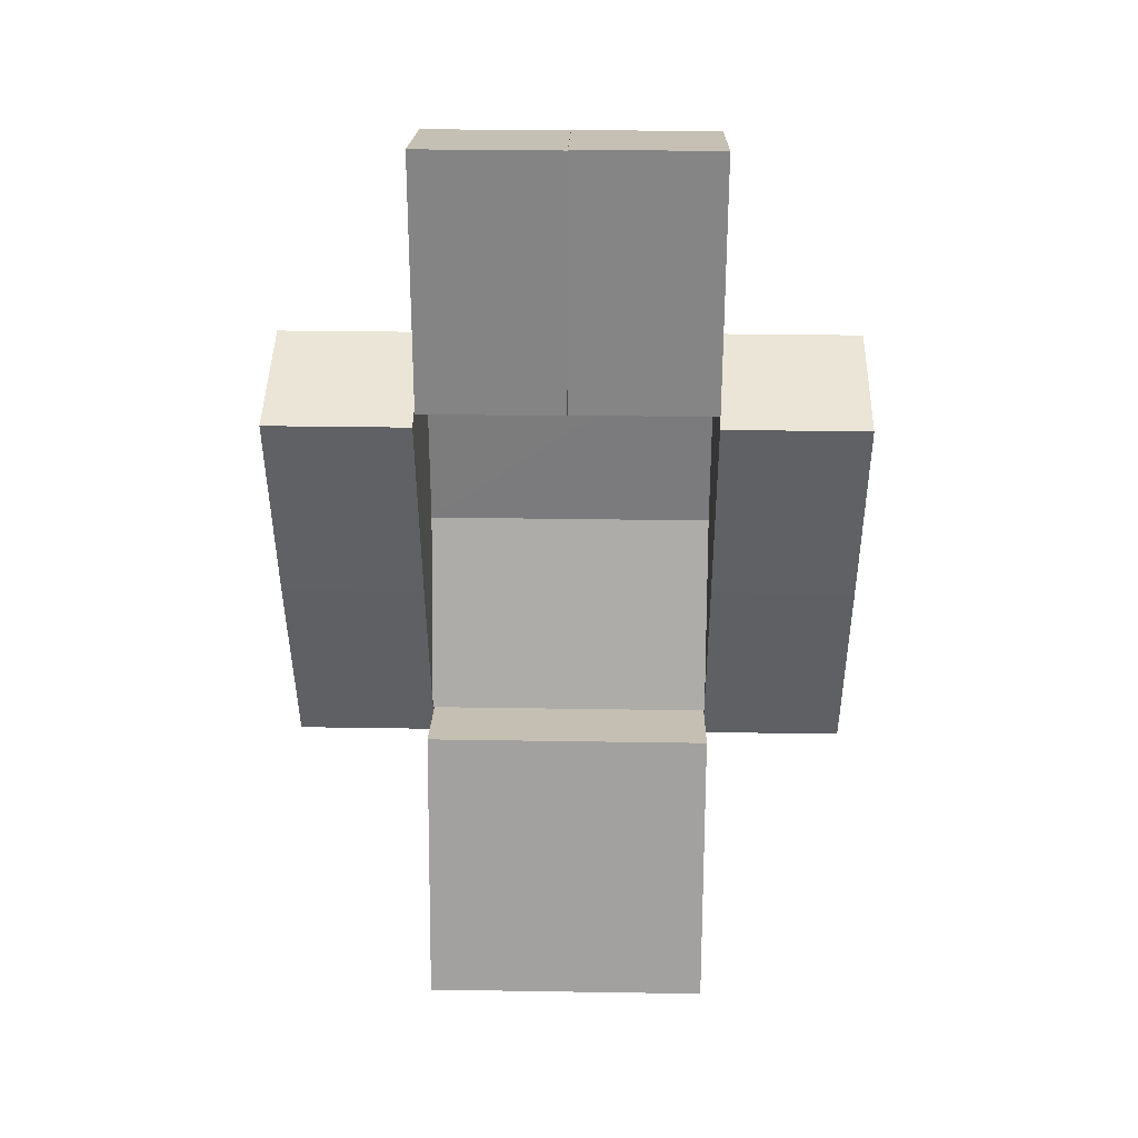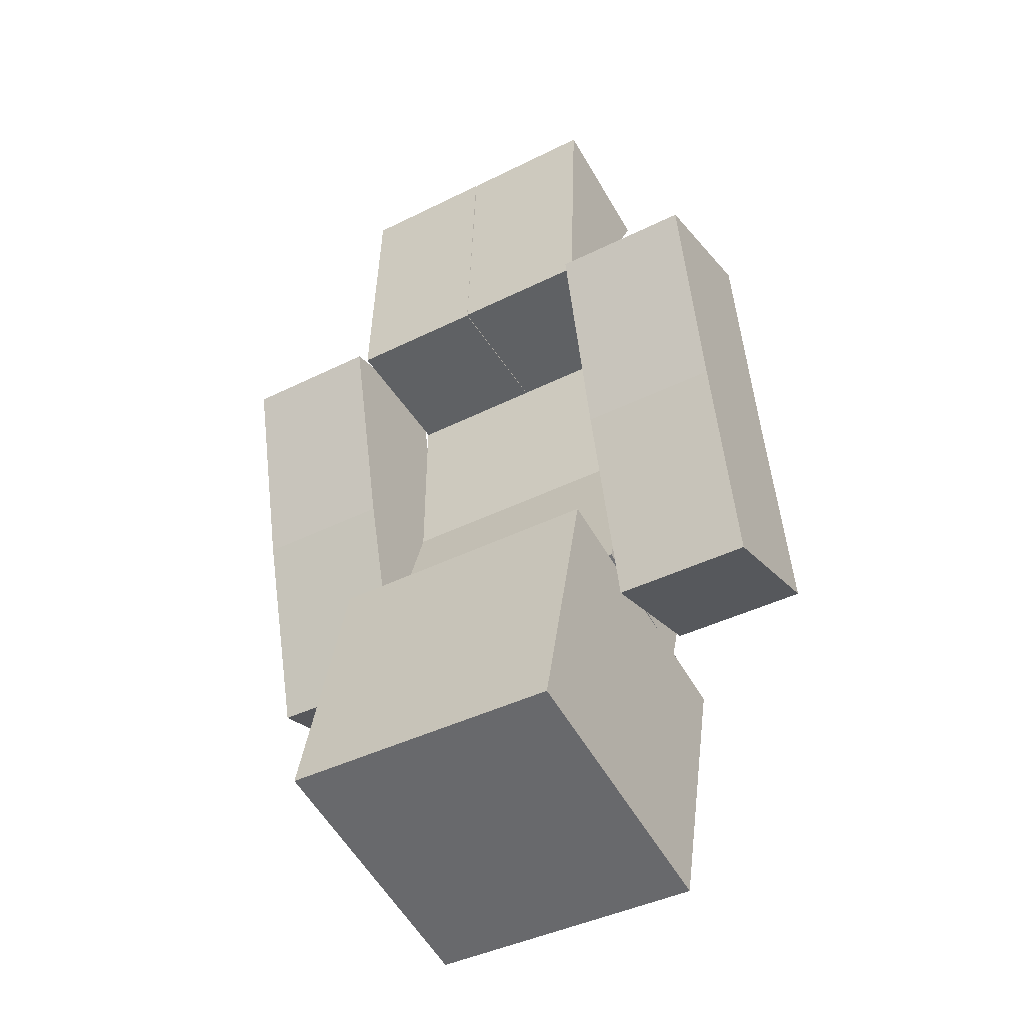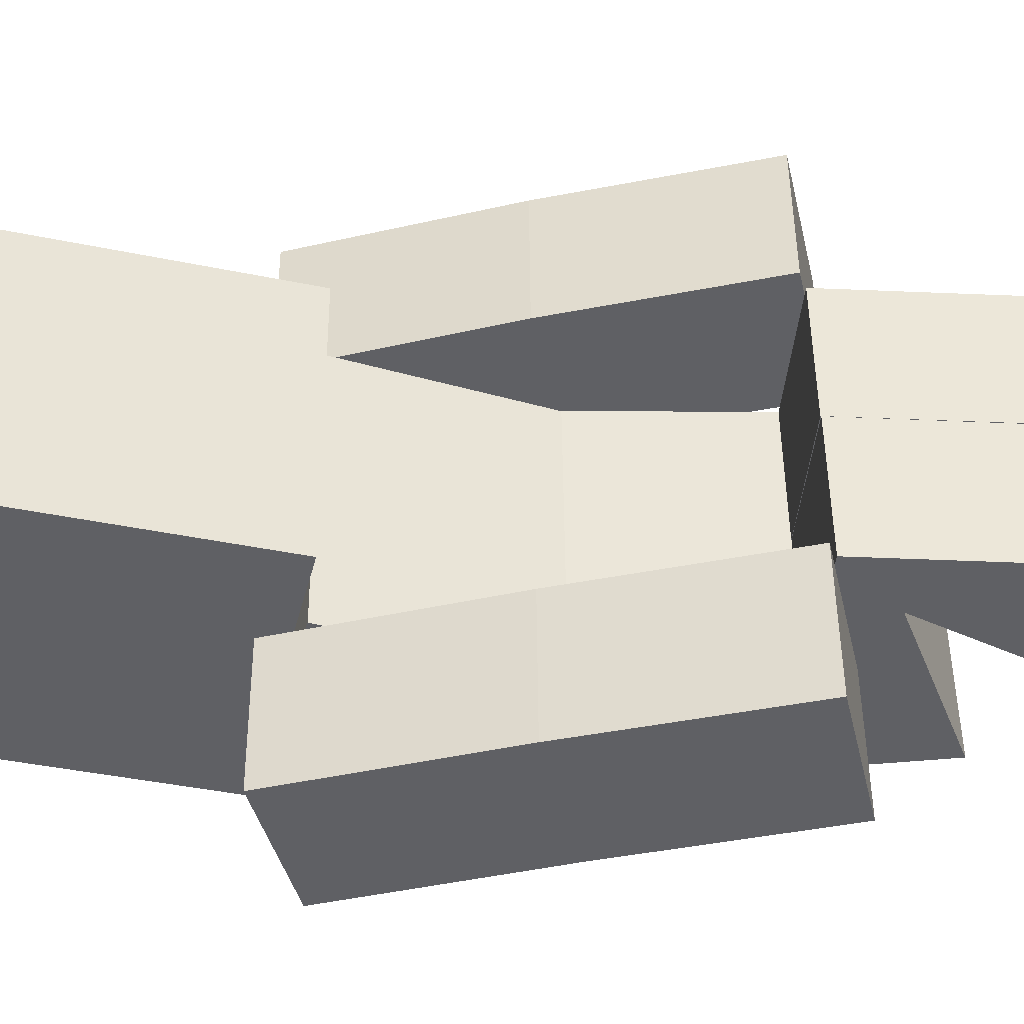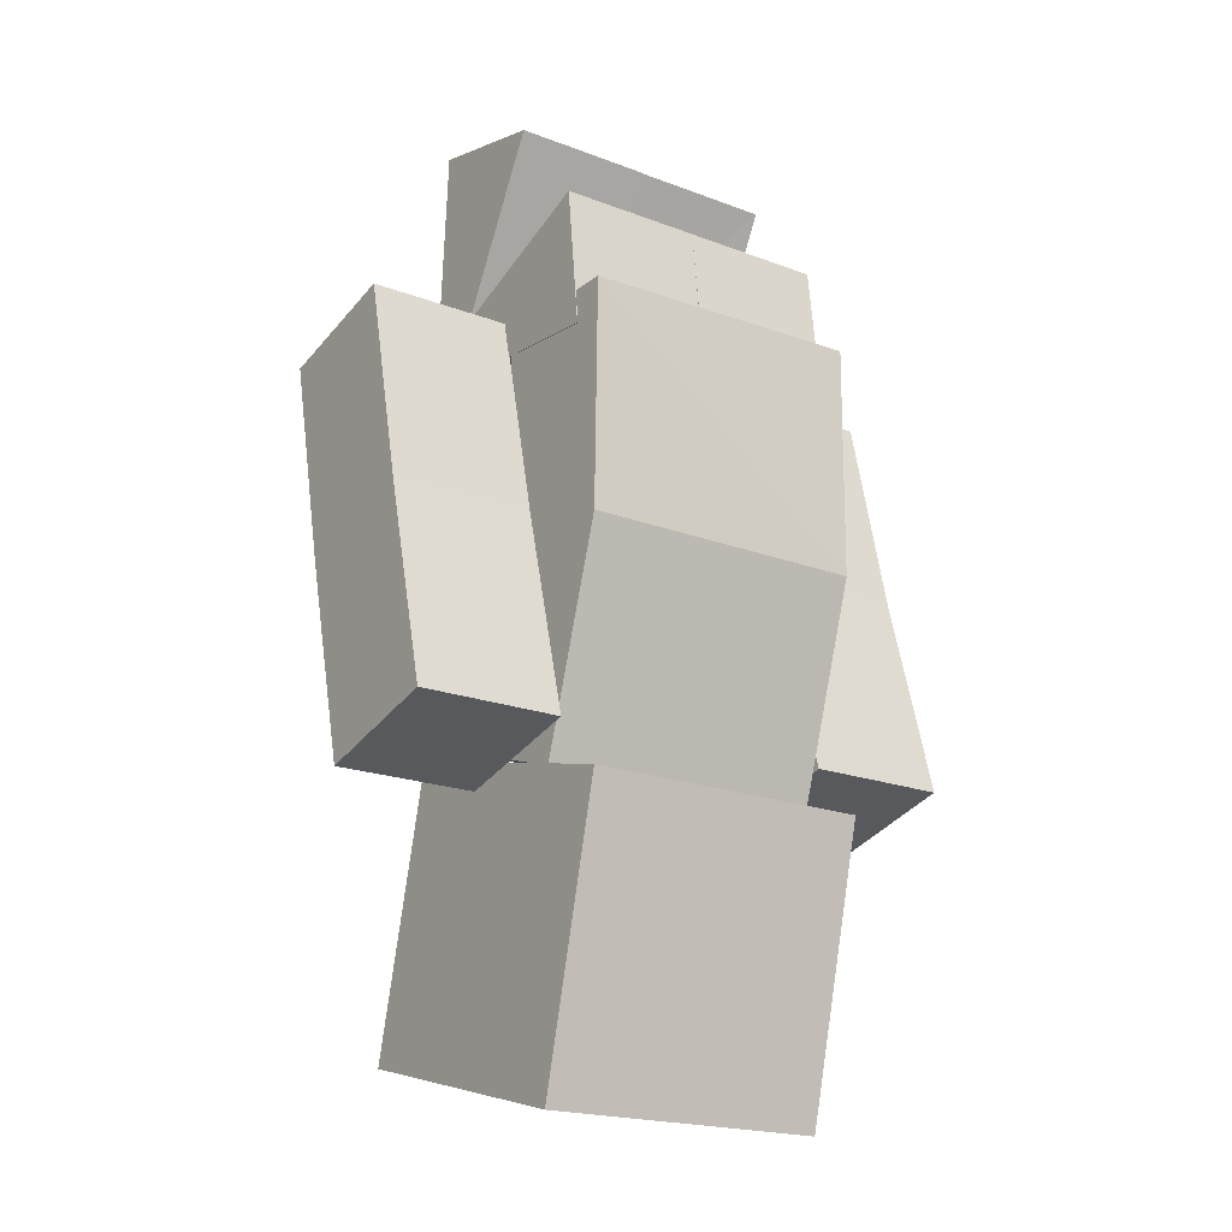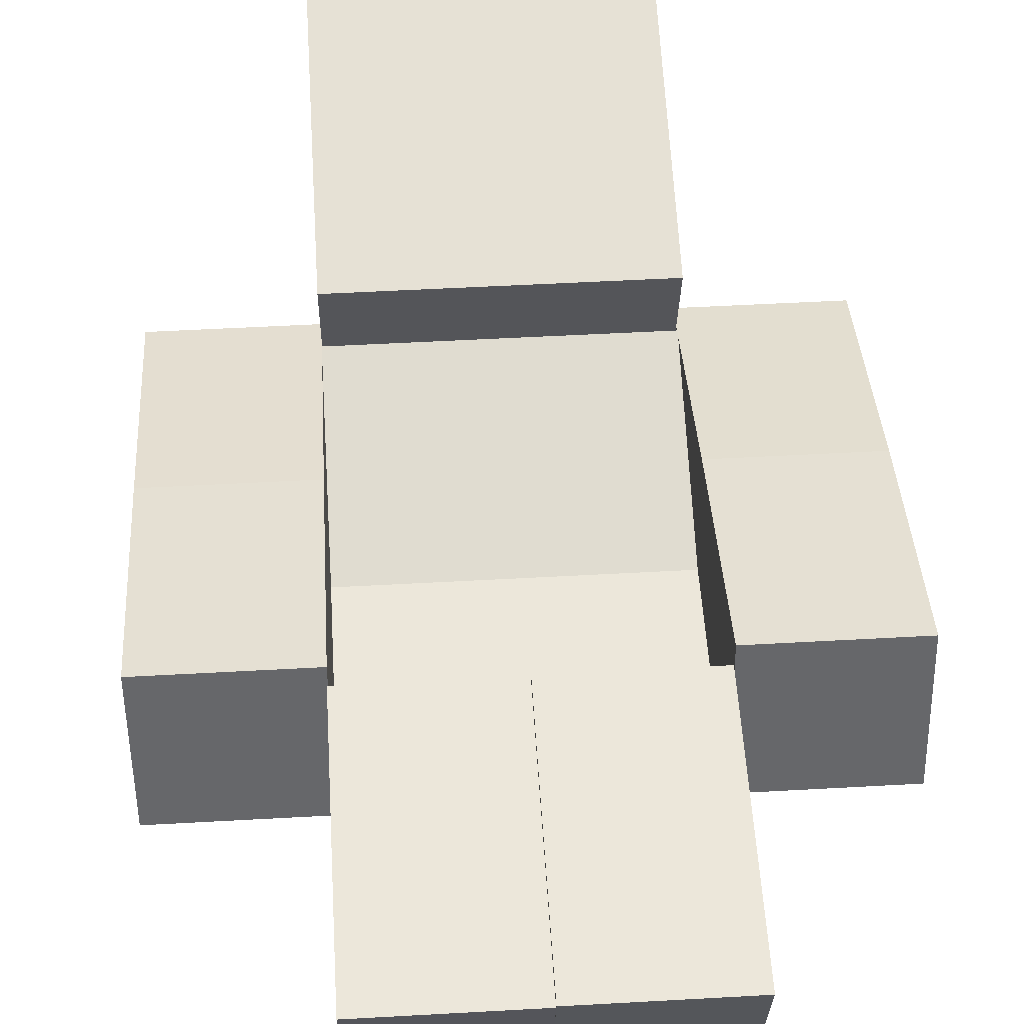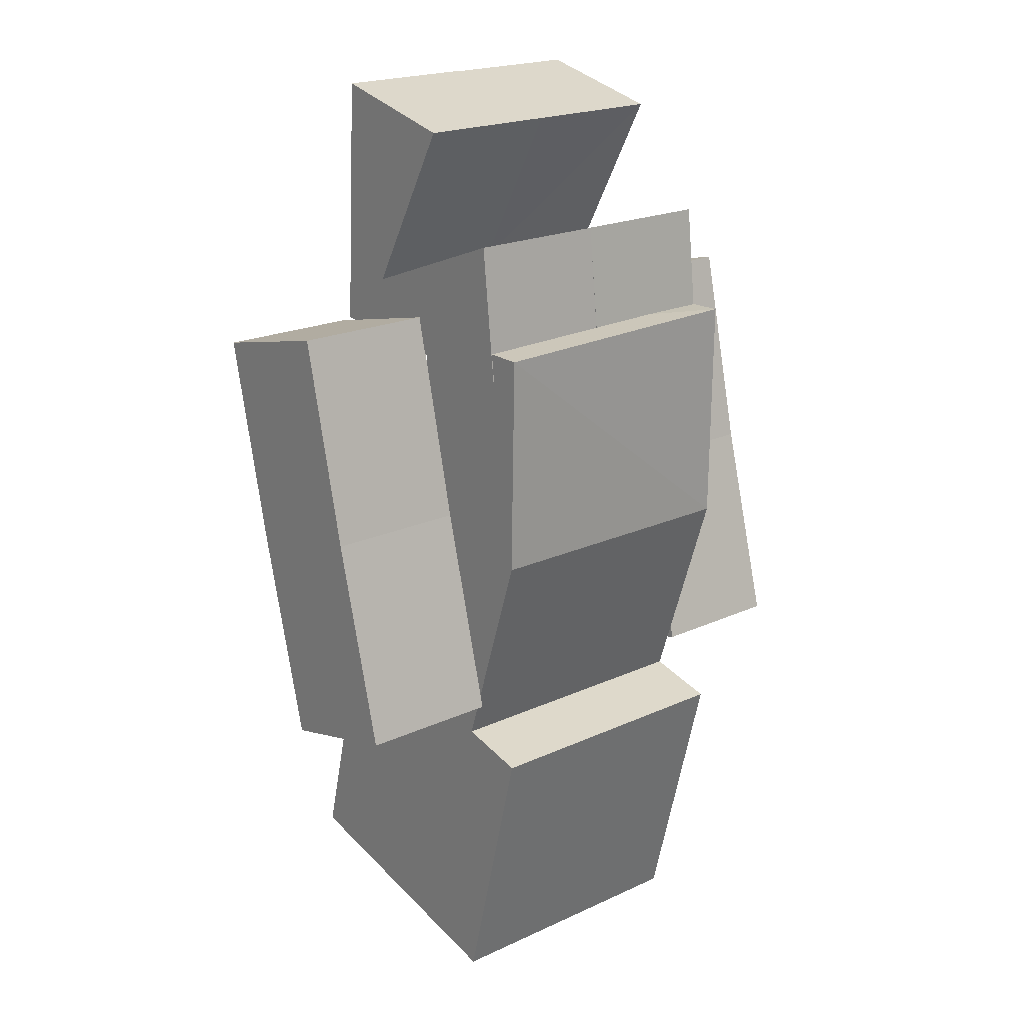
<metadata>
{"format":"obj","ext":"obj","renderer":"f3d","projection":"perspective","resolution":1024,"background":"white","views":[{"elev":31.6,"azim":-178.7,"up":"+Z"},{"elev":-41.6,"azim":-148.9,"up":"+Z"},{"elev":46.7,"azim":-90.4,"up":"+Y"},{"elev":-19.7,"azim":-35.2,"up":"+Z"},{"elev":51.0,"azim":-3.5,"up":"+Y"},{"elev":20.5,"azim":-39.9,"up":"+Z"}]}
</metadata>
<code>
v 0.4 2.211 -1.17
v 0.4 2.987 -0.9765
v -0.4 2.987 -0.9765
v -0.4 2.211 -1.17
v 0.4 2.405 -1.947
v 0.4 3.181 -1.753
v -0.4 3.181 -1.753
v -0.4 2.405 -1.947
v 0.4 2.208 0.1186
v 0.4 2.598 0.1061
v -0.4 2.601 0.1056
v -0.4 2.201 0.1021
v 0.4 2.407 -1.128
v 0.4 2.787 -1.004
v -0.4 2.787 -1.004
v -0.4 2.407 -1.127
v 0.8019 2.636 0.142
v 0.8019 3.026 0.05358
v 0.4019 3.026 0.05358
v 0.4019 2.636 0.142
v 0.8019 2.351 -1.016
v 0.8019 2.737 -1.119
v 0.4019 2.737 -1.119
v 0.4019 2.351 -1.016
v 0.3987 2.554 0.6925
v 0.3987 2.943 0.7852
v -0.001337 2.943 0.7852
v -0.001337 2.554 0.6925
v 0.3987 2.334 0.4039
v 0.3987 2.288 0.006463
v -0.001337 2.288 0.006463
v -0.001337 2.334 0.4039
v -0.002092 2.552 0.6928
v -0.002092 2.941 0.7868
v -0.4021 2.941 0.7868
v -0.4021 2.552 0.6928
v -0.002092 2.333 0.4037
v -0.002092 2.289 0.006104
v -0.4021 2.289 0.006104
v -0.4021 2.333 0.4037
v -0.4002 2.632 0.1434
v -0.4002 3.022 0.05419
v -0.8002 3.022 0.05419
v -0.8002 2.632 0.1434
v -0.4002 2.351 -1.018
v -0.4002 2.739 -1.117
v -0.8002 2.739 -1.117
v -0.8002 2.351 -1.018
v -0.001337 2.816 0.2268
v -0.001337 2.983 0.07017
v 0.3987 2.983 0.07017
v 0.3987 2.811 0.2226
v -0.002092 2.811 0.2238
v -0.002092 2.984 0.07193
v -0.4021 2.984 0.07197
v -0.4021 2.811 0.2238
v -0.4002 2.499 -0.4391
v -0.4002 2.888 -0.5333
v -0.8002 2.888 -0.5333
v -0.8002 2.499 -0.4391
v 0.8019 2.504 -0.4396
v 0.8019 2.893 -0.5353
v 0.4019 2.893 -0.5354
v 0.4019 2.504 -0.4396
v 0.4 2.214 -0.5277
v 0.4 2.604 -0.4639
v -0.4 2.604 -0.4639
v -0.4 2.214 -0.5275
f 2 4 1
f 8 6 5
f 5 2 1
f 6 3 2
f 3 8 4
f 5 4 8
f 9 11 12
f 13 15 14
f 17 19 20
f 24 22 21
f 53 34 33
f 34 55 35
f 35 56 36
f 53 40 37
f 25 27 28
f 32 30 29
f 52 30 51
f 30 50 51
f 31 49 50
f 25 49 52
f 34 36 33
f 40 38 37
f 53 38 54
f 54 39 55
f 39 56 55
f 33 56 53
f 42 44 41
f 48 46 45
f 57 46 58
f 58 47 59
f 47 60 59
f 57 44 60
f 52 32 29
f 13 66 65
f 14 67 66
f 67 16 68
f 65 12 68
f 61 22 62
f 22 63 62
f 23 64 63
f 61 20 64
f 45 60 48
f 43 60 44
f 42 59 43
f 57 42 41
f 21 64 24
f 19 64 20
f 62 19 18
f 61 18 17
f 65 16 13
f 67 12 11
f 66 11 10
f 9 66 10
f 27 49 28
f 26 50 27
f 52 26 25
f 2 3 4
f 8 7 6
f 5 6 2
f 6 7 3
f 3 7 8
f 5 1 4
f 9 10 11
f 13 16 15
f 17 18 19
f 24 23 22
f 53 54 34
f 34 54 55
f 35 55 56
f 53 56 40
f 25 26 27
f 32 31 30
f 52 29 30
f 30 31 50
f 31 32 49
f 25 28 49
f 34 35 36
f 40 39 38
f 53 37 38
f 54 38 39
f 39 40 56
f 33 36 56
f 42 43 44
f 48 47 46
f 57 45 46
f 58 46 47
f 47 48 60
f 57 41 44
f 52 49 32
f 13 14 66
f 14 15 67
f 67 15 16
f 65 9 12
f 61 21 22
f 22 23 63
f 23 24 64
f 61 17 20
f 45 57 60
f 43 59 60
f 42 58 59
f 57 58 42
f 21 61 64
f 19 63 64
f 62 63 19
f 61 62 18
f 65 68 16
f 67 68 12
f 66 67 11
f 9 65 66
f 27 50 49
f 26 51 50
f 52 51 26

</code>
